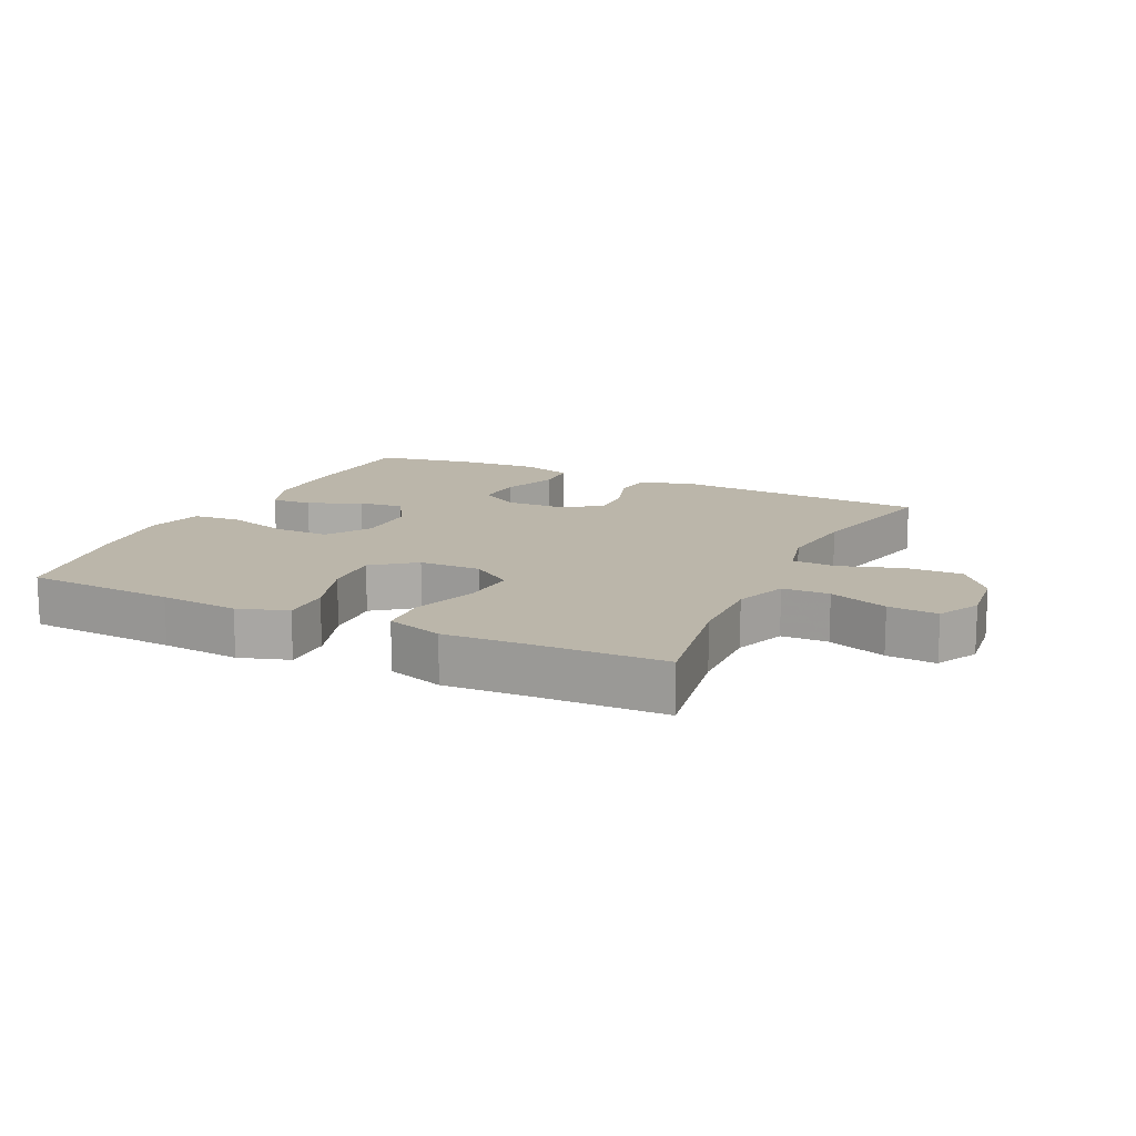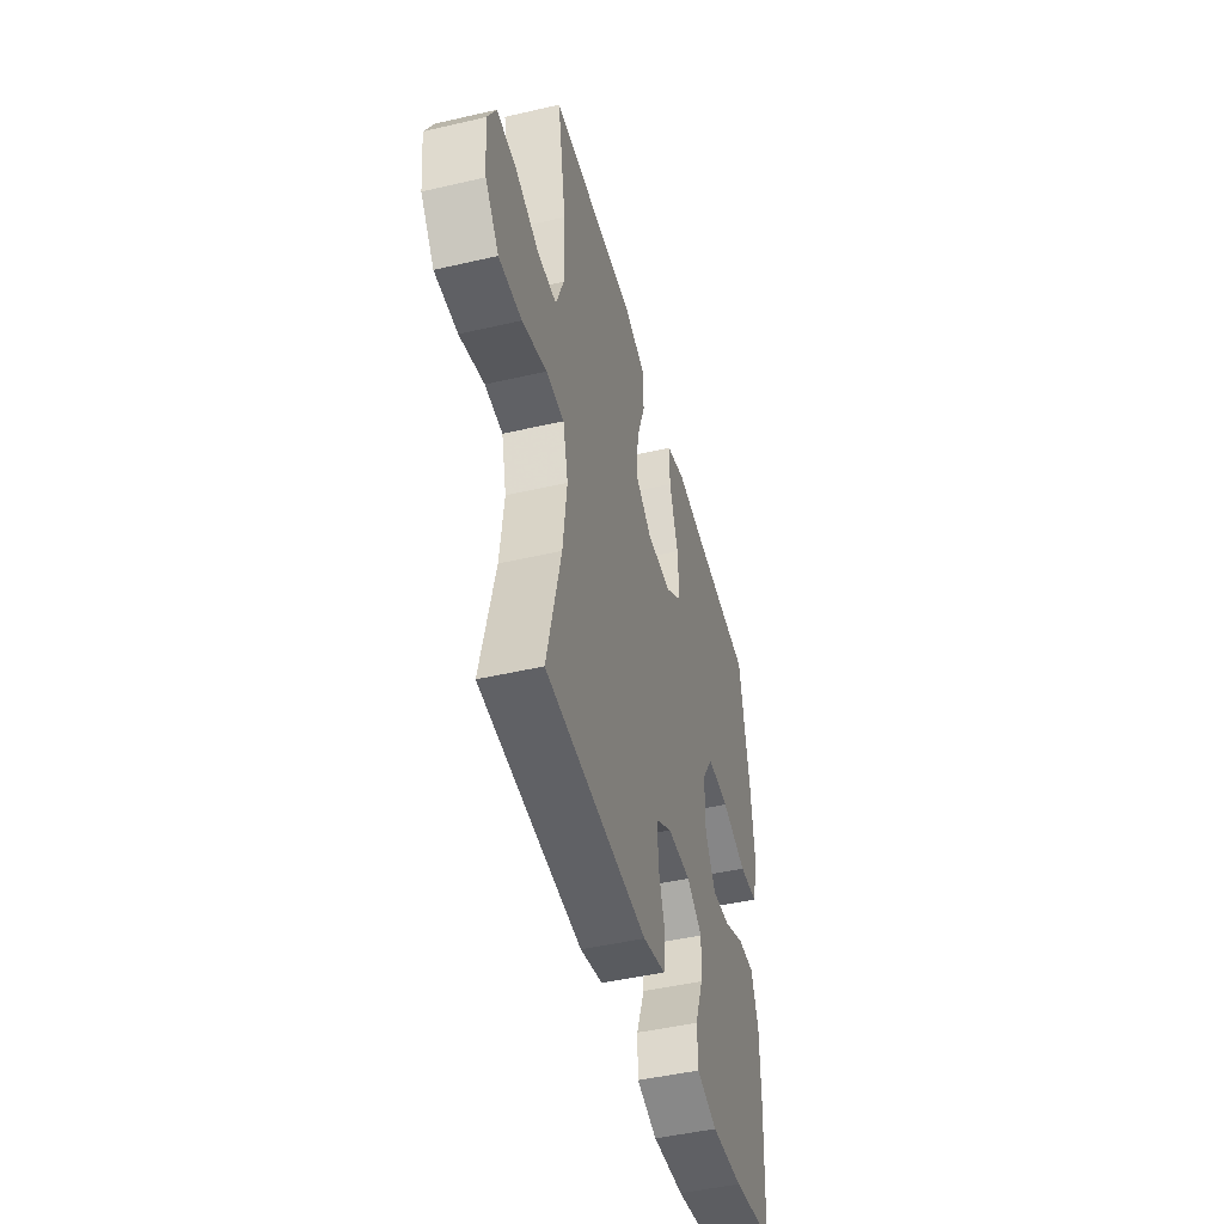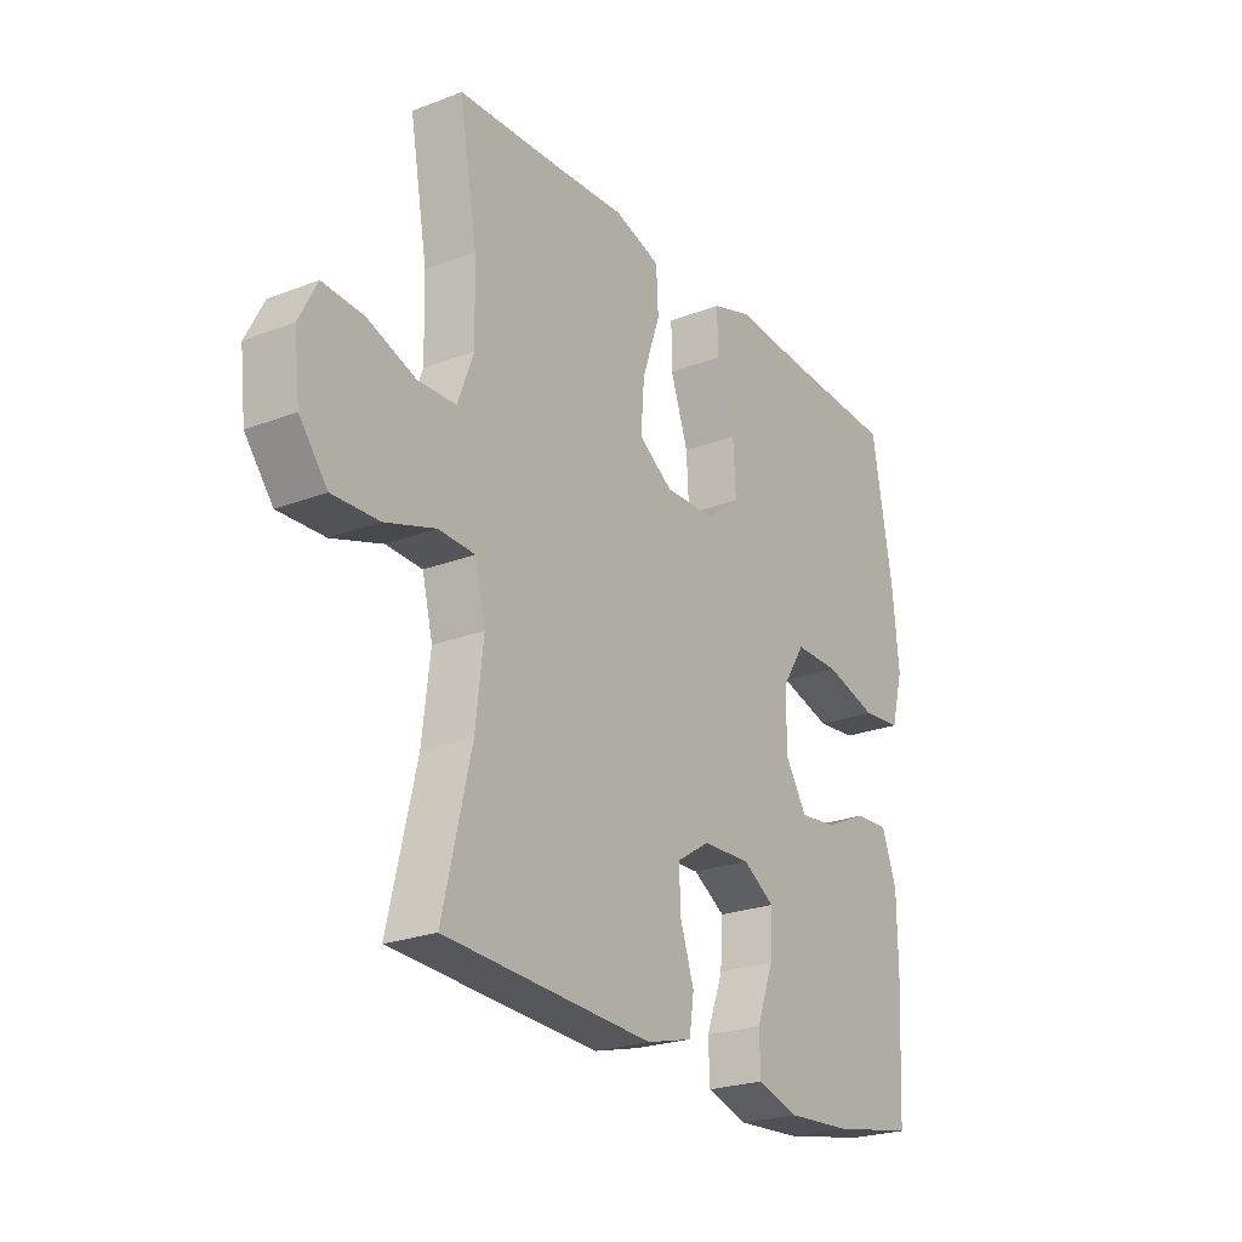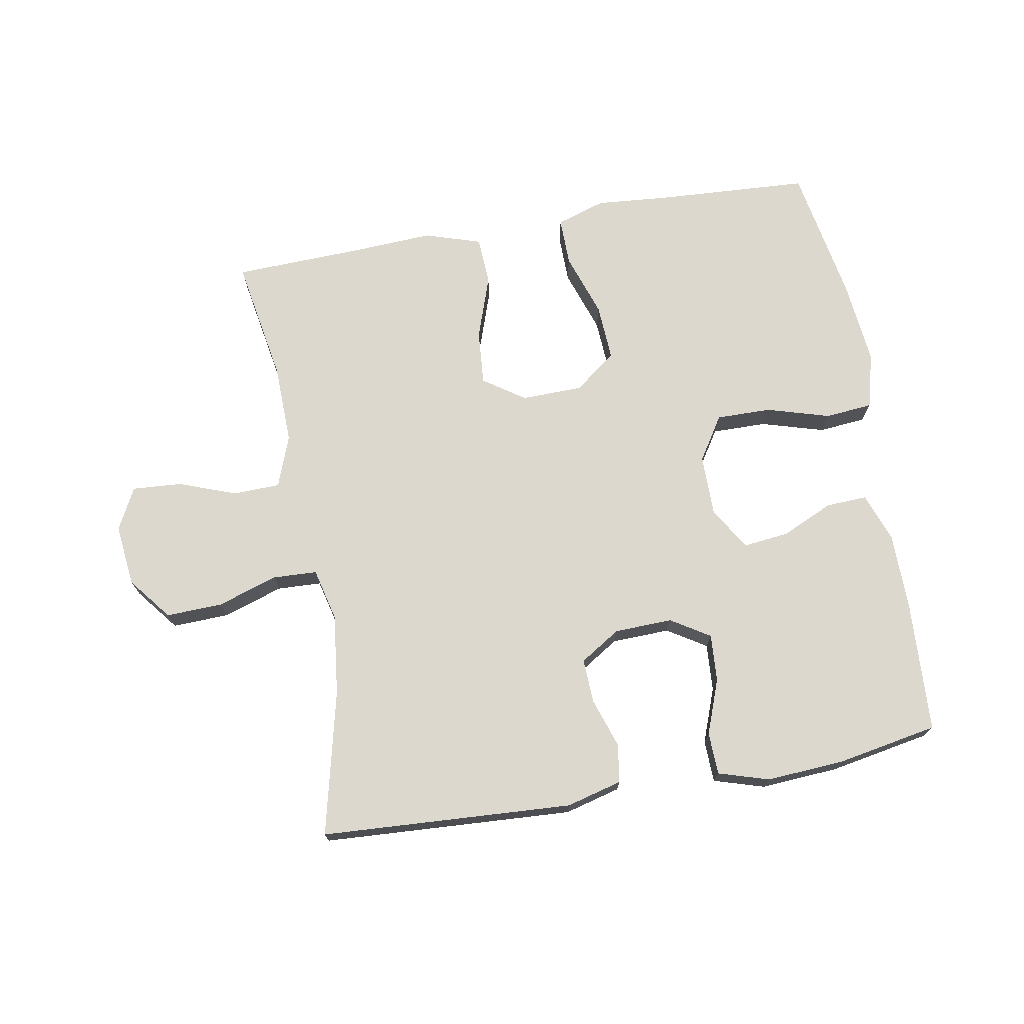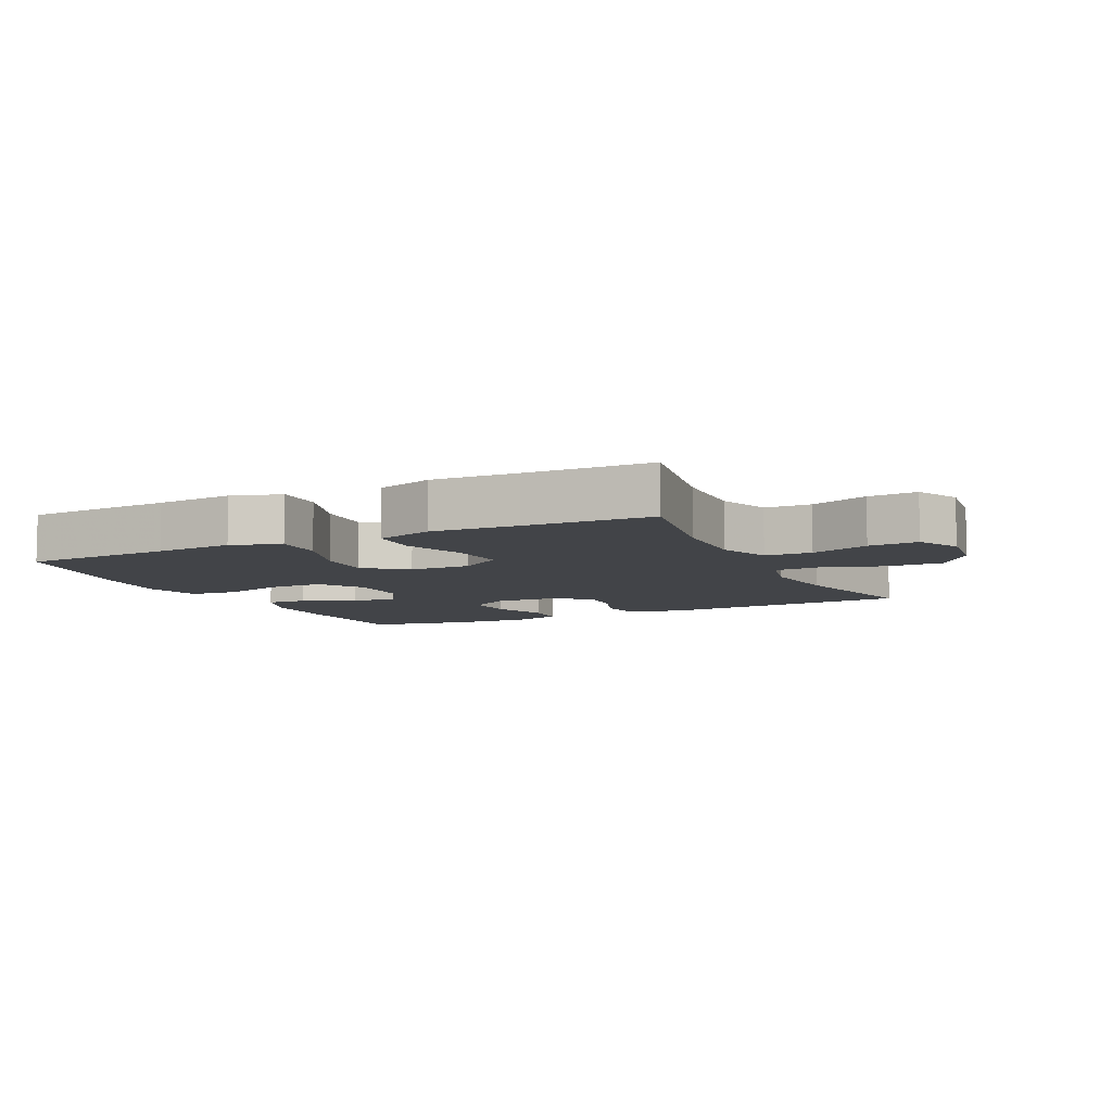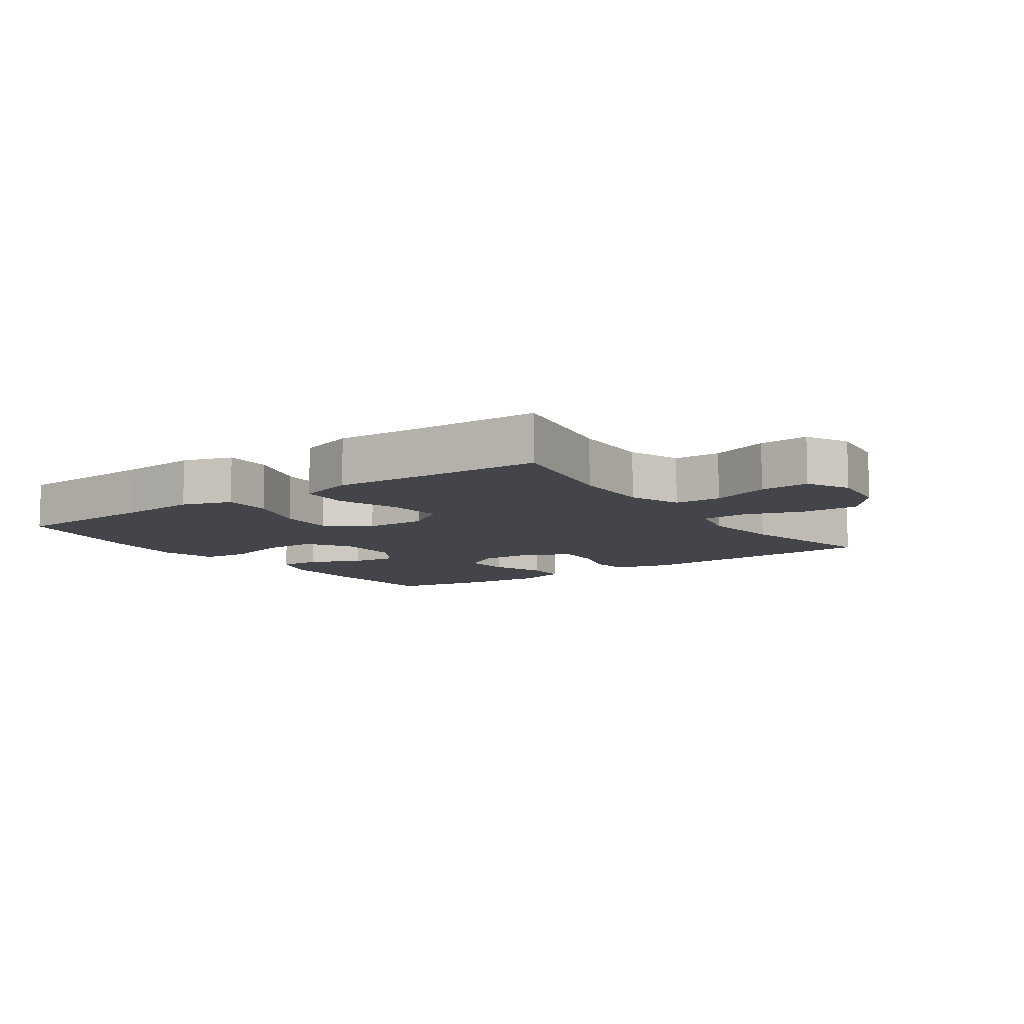
<metadata>
{"format":"obj","ext":"obj","renderer":"f3d","projection":"perspective","resolution":1024,"background":"white","views":[{"elev":14.0,"azim":25.5,"up":"+Y"},{"elev":-47.0,"azim":104.7,"up":"+Z"},{"elev":-23.8,"azim":122.7,"up":"+Z"},{"elev":72.3,"azim":170.0,"up":"+Y"},{"elev":-7.8,"azim":25.7,"up":"+Y"},{"elev":-9.2,"azim":35.0,"up":"+Y"}]}
</metadata>
<code>
v -0.5 0.07 0.5
v -0.267 0.07 0.513
v -0.145 0.07 0.523
v -0.068 0.07 0.498
v -0.069 0.07 0.422
v -0.103 0.07 0.322
v -0.108 0.07 0.233
v -0.043 0.07 0.183
v 0.053 0.07 0.181
v 0.118 0.07 0.225
v 0.111 0.07 0.311
v 0.077 0.07 0.41
v 0.081 0.07 0.486
v 0.169 0.07 0.514
v 0.303 0.07 0.507
v 0.5 0.07 0.5
v 0.466 0.07 0.305
v 0.463 0.07 0.179
v 0.493 0.07 0.098
v 0.566 0.07 0.096
v 0.657 0.07 0.129
v 0.734 0.07 0.134
v 0.768 0.07 0.068
v 0.757 0.07 -0.029
v 0.704 0.07 -0.096
v 0.616 0.07 -0.093
v 0.521 0.07 -0.062
v 0.452 0.07 -0.065
v 0.432 0.07 -0.147
v 0.447 0.07 -0.274
v 0.5 0.07 -0.5
v 0.106 0.07 -0.522
v 0.019 0.07 -0.499
v 0.01 0.07 -0.439
v 0.036 0.07 -0.361
v 0.039 0.07 -0.292
v -0.024 0.07 -0.252
v -0.115 0.07 -0.249
v -0.176 0.07 -0.287
v -0.171 0.07 -0.361
v -0.139 0.07 -0.447
v -0.141 0.07 -0.513
v -0.22 0.07 -0.537
v -0.342 0.07 -0.529
v -0.5 0.07 -0.5
v -0.511 0.07 -0.293
v -0.51 0.07 -0.172
v -0.482 0.07 -0.096
v -0.418 0.07 -0.099
v -0.337 0.07 -0.136
v -0.266 0.07 -0.144
v -0.225 0.07 -0.078
v -0.225 0.07 0.019
v -0.269 0.07 0.088
v -0.355 0.07 0.087
v -0.454 0.07 0.058
v -0.528 0.07 0.065
v -0.551 0.07 0.152
v -0.538 0.07 0.284
v -0.5 0 0.5
v -0.267 0 0.513
v -0.145 0 0.523
v -0.068 0 0.498
v -0.069 0 0.422
v -0.103 0 0.322
v -0.108 0 0.233
v -0.043 0 0.183
v 0.053 0 0.181
v 0.118 0 0.225
v 0.111 0 0.311
v 0.077 0 0.41
v 0.081 0 0.486
v 0.169 0 0.514
v 0.303 0 0.507
v 0.5 0 0.5
v 0.466 0 0.305
v 0.463 0 0.179
v 0.493 0 0.098
v 0.566 0 0.096
v 0.657 0 0.129
v 0.734 0 0.134
v 0.768 0 0.068
v 0.757 0 -0.029
v 0.704 0 -0.096
v 0.616 0 -0.093
v 0.521 0 -0.062
v 0.452 0 -0.065
v 0.432 0 -0.147
v 0.447 0 -0.274
v 0.5 0 -0.5
v 0.106 0 -0.522
v 0.019 0 -0.499
v 0.01 0 -0.439
v 0.036 0 -0.361
v 0.039 0 -0.292
v -0.024 0 -0.252
v -0.115 0 -0.249
v -0.176 0 -0.287
v -0.171 0 -0.361
v -0.139 0 -0.447
v -0.141 0 -0.513
v -0.22 0 -0.537
v -0.342 0 -0.529
v -0.5 0 -0.5
v -0.511 0 -0.293
v -0.51 0 -0.172
v -0.482 0 -0.096
v -0.418 0 -0.099
v -0.337 0 -0.136
v -0.266 0 -0.144
v -0.225 0 -0.078
v -0.225 0 0.019
v -0.269 0 0.088
v -0.355 0 0.087
v -0.454 0 0.058
v -0.528 0 0.065
v -0.551 0 0.152
v -0.538 0 0.284
f 59 1 2
f 58 59 2
f 57 58 2
f 56 57 2
f 55 56 2
f 4 5 6
f 3 4 6
f 2 3 6
f 55 2 6
f 54 55 6
f 53 54 6 7
f 52 53 7 8
f 51 52 8 9
f 48 49 50
f 47 48 50
f 46 47 50
f 45 46 50
f 44 45 50
f 43 44 50
f 42 43 50
f 41 42 50
f 40 41 50
f 39 40 50 51
f 51 9 10
f 39 51 10
f 38 39 10
f 33 34 35
f 32 33 35
f 31 32 35
f 30 31 35
f 29 30 35 36
f 28 29 36 37
f 25 26 27
f 24 25 27
f 23 24 27
f 22 23 27
f 21 22 27
f 20 21 27
f 19 20 27 28
f 37 38 10
f 28 37 10
f 19 28 10
f 18 19 10
f 13 14 15
f 12 13 15
f 11 12 15
f 10 11 15
f 18 10 15
f 17 18 15
f 15 16 17
f 61 60 118
f 61 118 117
f 61 117 116
f 61 116 115
f 61 115 114
f 65 64 63
f 65 63 62
f 65 62 61
f 65 61 114
f 65 114 113
f 66 65 113 112
f 67 66 112 111
f 68 67 111 110
f 109 108 107
f 109 107 106
f 109 106 105
f 109 105 104
f 109 104 103
f 109 103 102
f 109 102 101
f 109 101 100
f 109 100 99
f 110 109 99 98
f 69 68 110
f 69 110 98
f 69 98 97
f 94 93 92
f 94 92 91
f 94 91 90
f 94 90 89
f 95 94 89 88
f 96 95 88 87
f 86 85 84
f 86 84 83
f 86 83 82
f 86 82 81
f 86 81 80
f 86 80 79
f 87 86 79 78
f 69 97 96
f 69 96 87
f 69 87 78
f 69 78 77
f 74 73 72
f 74 72 71
f 74 71 70
f 74 70 69
f 74 69 77
f 74 77 76
f 76 75 74
f 1 60 61 2
f 2 61 62 3
f 3 62 63 4
f 4 63 64 5
f 5 64 65 6
f 6 65 66 7
f 7 66 67 8
f 8 67 68 9
f 9 68 69 10
f 10 69 70 11
f 11 70 71 12
f 12 71 72 13
f 13 72 73 14
f 14 73 74 15
f 15 74 75 16
f 16 75 76 17
f 17 76 77 18
f 18 77 78 19
f 19 78 79 20
f 20 79 80 21
f 21 80 81 22
f 22 81 82 23
f 23 82 83 24
f 24 83 84 25
f 25 84 85 26
f 26 85 86 27
f 27 86 87 28
f 28 87 88 29
f 29 88 89 30
f 30 89 90 31
f 31 90 91 32
f 32 91 92 33
f 33 92 93 34
f 34 93 94 35
f 35 94 95 36
f 36 95 96 37
f 37 96 97 38
f 38 97 98 39
f 39 98 99 40
f 40 99 100 41
f 41 100 101 42
f 42 101 102 43
f 43 102 103 44
f 44 103 104 45
f 45 104 105 46
f 46 105 106 47
f 47 106 107 48
f 48 107 108 49
f 49 108 109 50
f 50 109 110 51
f 51 110 111 52
f 52 111 112 53
f 53 112 113 54
f 54 113 114 55
f 55 114 115 56
f 56 115 116 57
f 57 116 117 58
f 58 117 118 59
f 59 118 60 1

</code>
